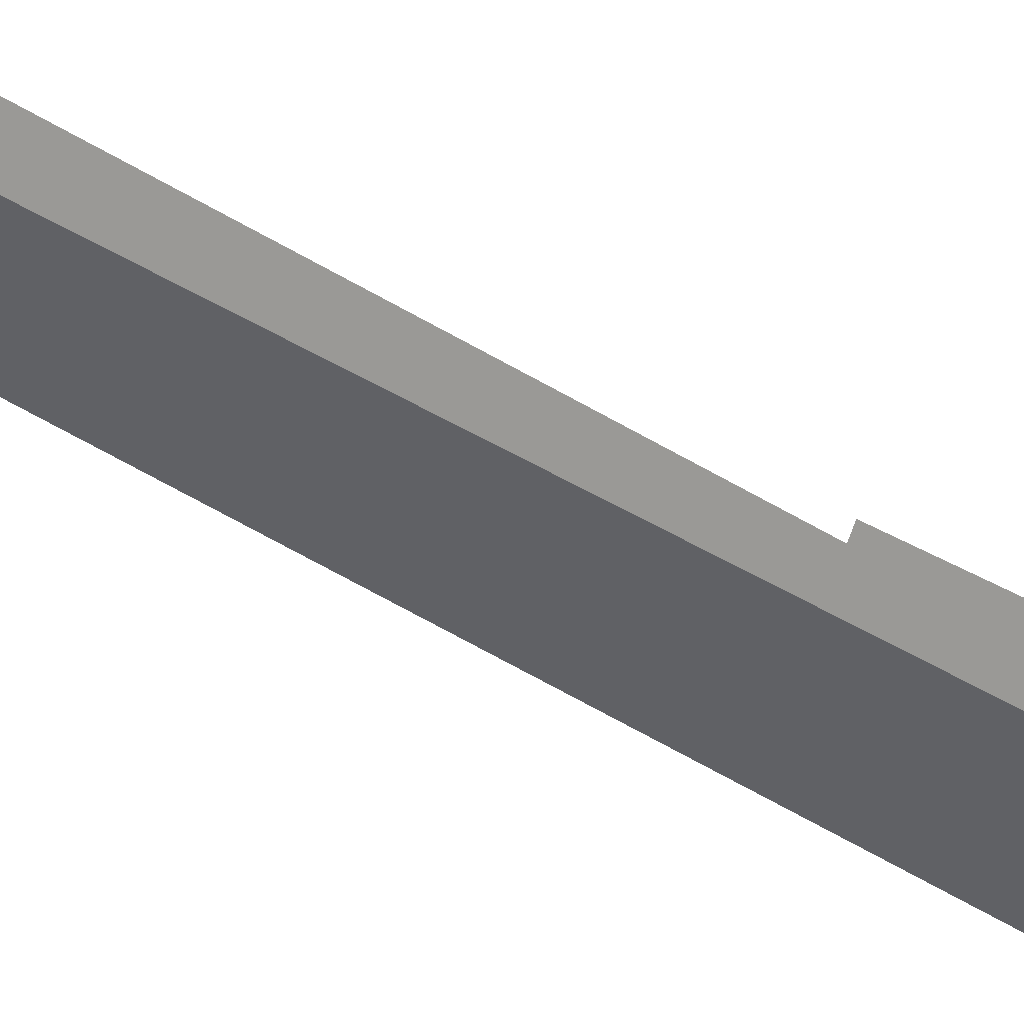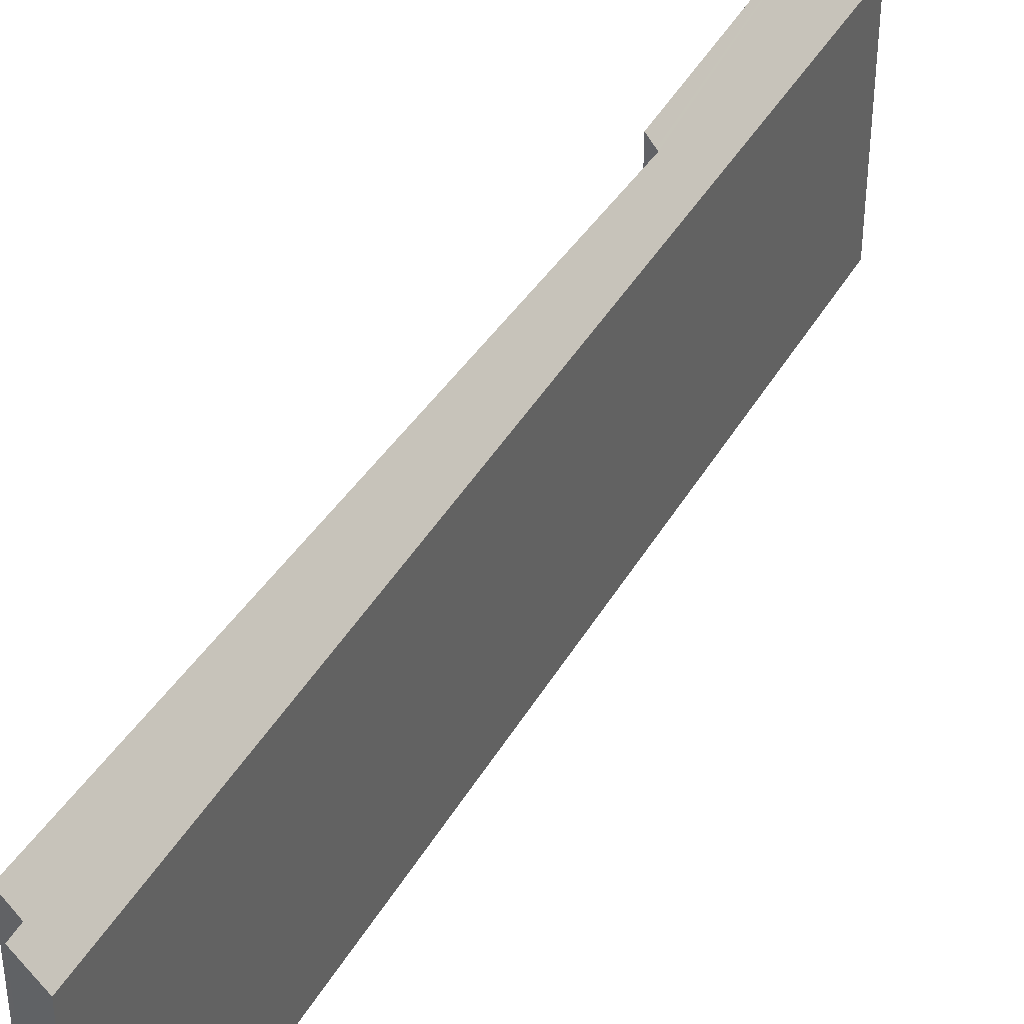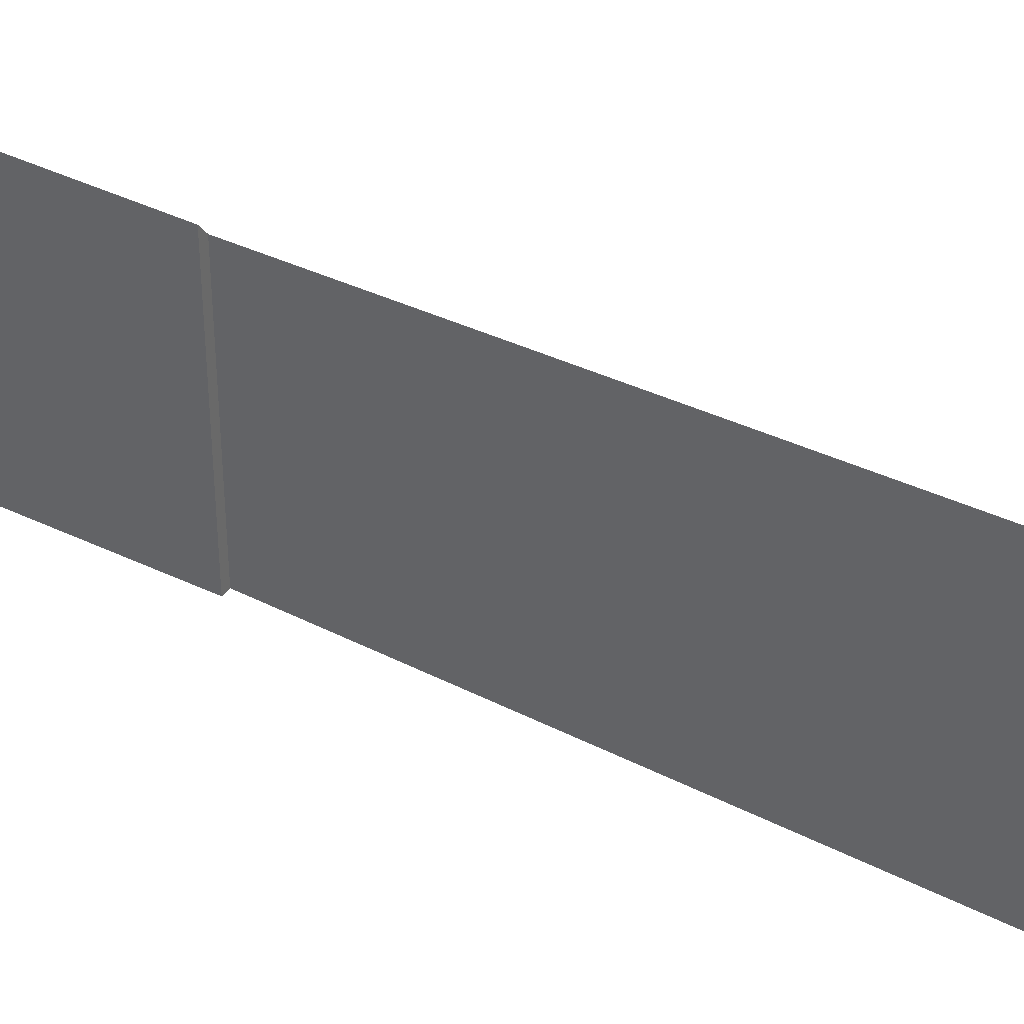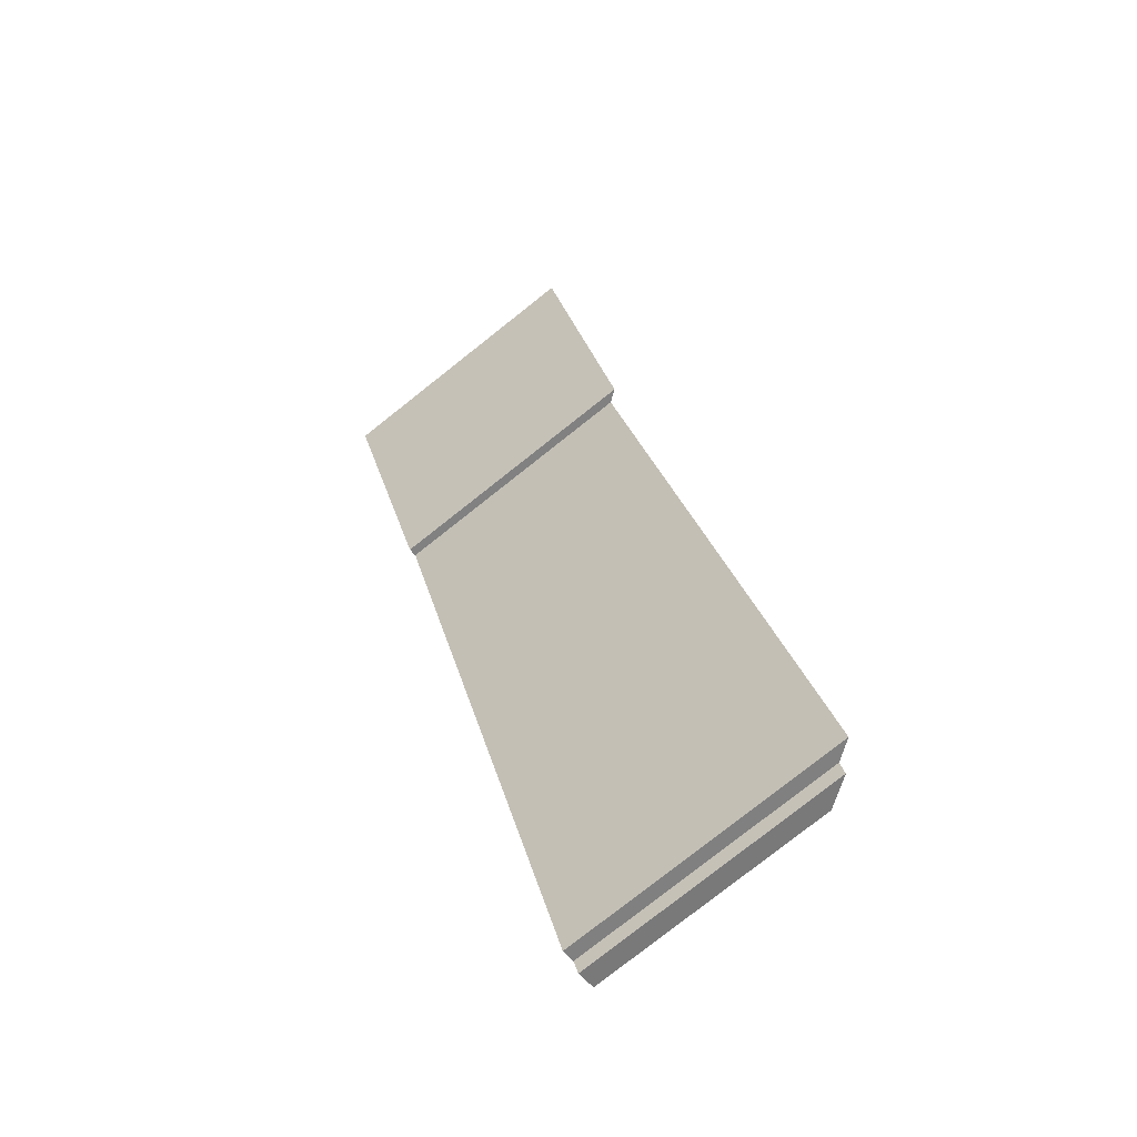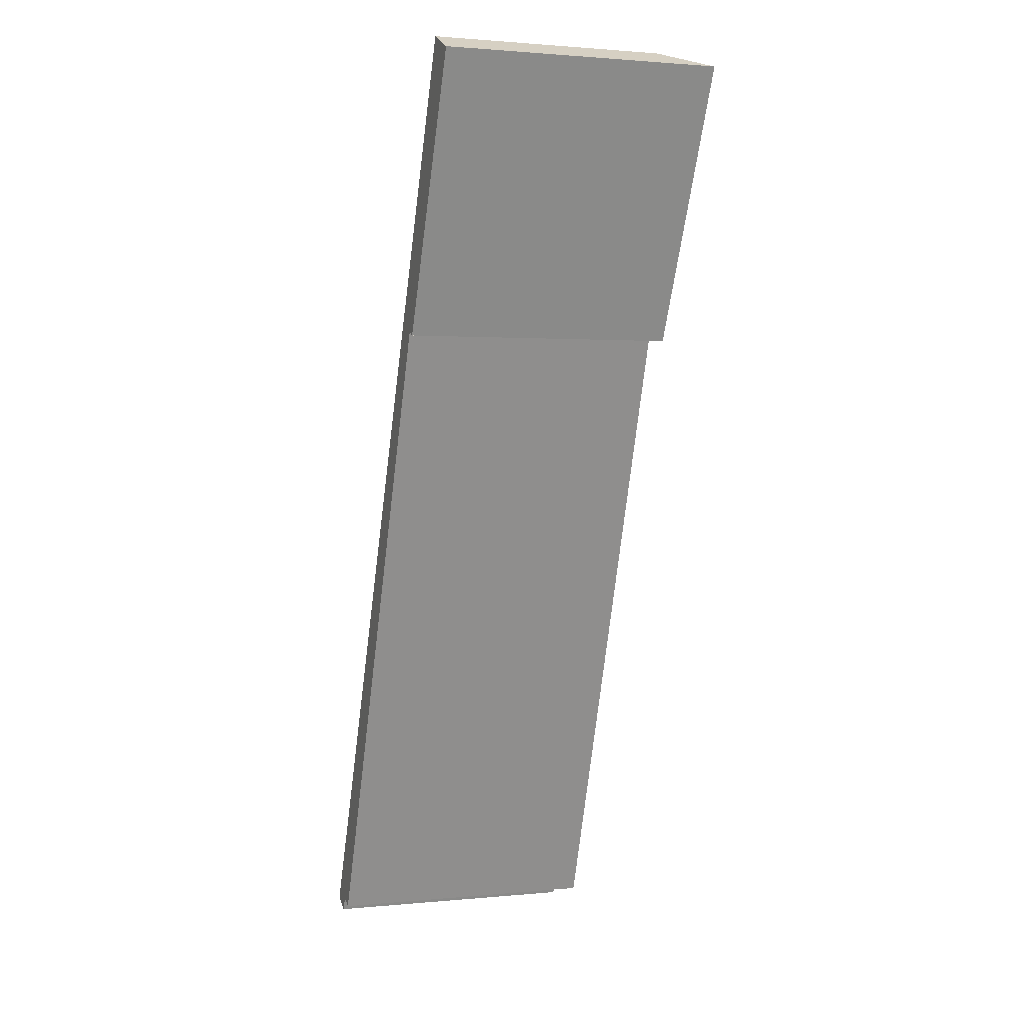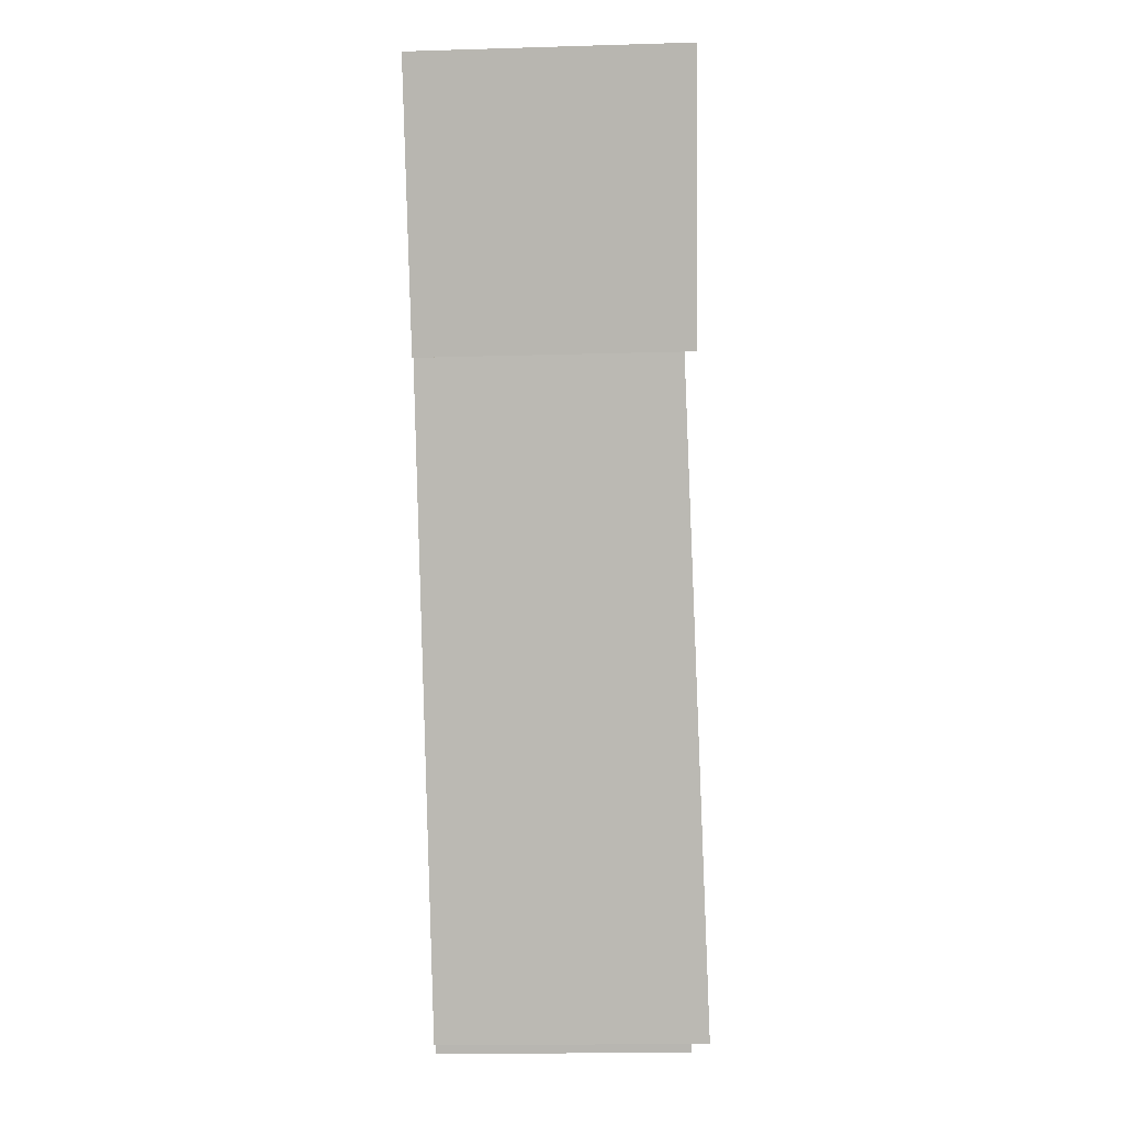
<metadata>
{"format":"obj","ext":"obj","renderer":"f3d","projection":"perspective","resolution":1024,"background":"white","views":[{"elev":57.3,"azim":-36.1,"up":"+Y"},{"elev":40.7,"azim":-130.0,"up":"+Y"},{"elev":37.6,"azim":145.2,"up":"+Y"},{"elev":-79.8,"azim":128.2,"up":"+Z"},{"elev":1.6,"azim":70.6,"up":"+Z"},{"elev":-15.5,"azim":93.5,"up":"+Z"}]}
</metadata>
<code>
v  0 6.95 4.256e-16
v  0.761 7.761 0.119
v  0.581 7.755 -0.299
v  11.49 6.95 27.45
v  2.388 8.239 3.003
v  7.116 7.975 14.85
v  7.431 7.957 15.64
v  8.821 7.879 19.12
v  12.49 8.319 26.96
v  12.52 8.36 26.95
v  8.861 7.933 19.1
v  9.077 8.227 19
v  1.162 8.307 -0.066
v  9.077 -1.164e-15 19
v  8.821 -1.171e-15 19.12
v  8.861 -1.17e-15 19.1
v  1.162 4.041e-18 -0.066
v  0.761 -7.287e-18 0.119
v  0.581 1.831e-17 -0.299
v  0 0 0
v  7.431 -9.575e-16 15.64
v  7.116 -9.091e-16 14.85
v  2.388 -1.839e-16 3.003
v  12.52 -1.65e-15 26.95
v  11.49 -1.681e-15 27.45
v  12.49 -1.651e-15 26.96
g defaultobject
f 1 2 3
f 2 1 4
f 2 4 5
f 5 4 6
f 6 4 7
f 7 4 8
f 8 4 9
f 8 9 10
f 11 10 12
f 10 11 8
f 5 13 2
f 14 11 12
f 11 14 8
f 8 14 15
f 15 14 16
f 17 2 13
f 2 17 18
f 19 1 3
f 1 19 20
f 15 7 8
f 7 15 6
f 6 15 5
f 5 15 21
f 5 21 13
f 13 21 22
f 13 22 23
f 13 23 17
f 18 3 2
f 3 18 19
f 24 12 10
f 12 24 14
f 20 4 1
f 4 20 25
f 9 24 10
f 24 9 4
f 24 4 25
f 24 25 26
f 23 18 17
f 24 16 14
f 16 24 15
f 18 20 19
f 20 18 25
f 25 18 23
f 25 23 22
f 25 22 21
f 25 21 15
f 25 15 26
f 26 15 24

</code>
